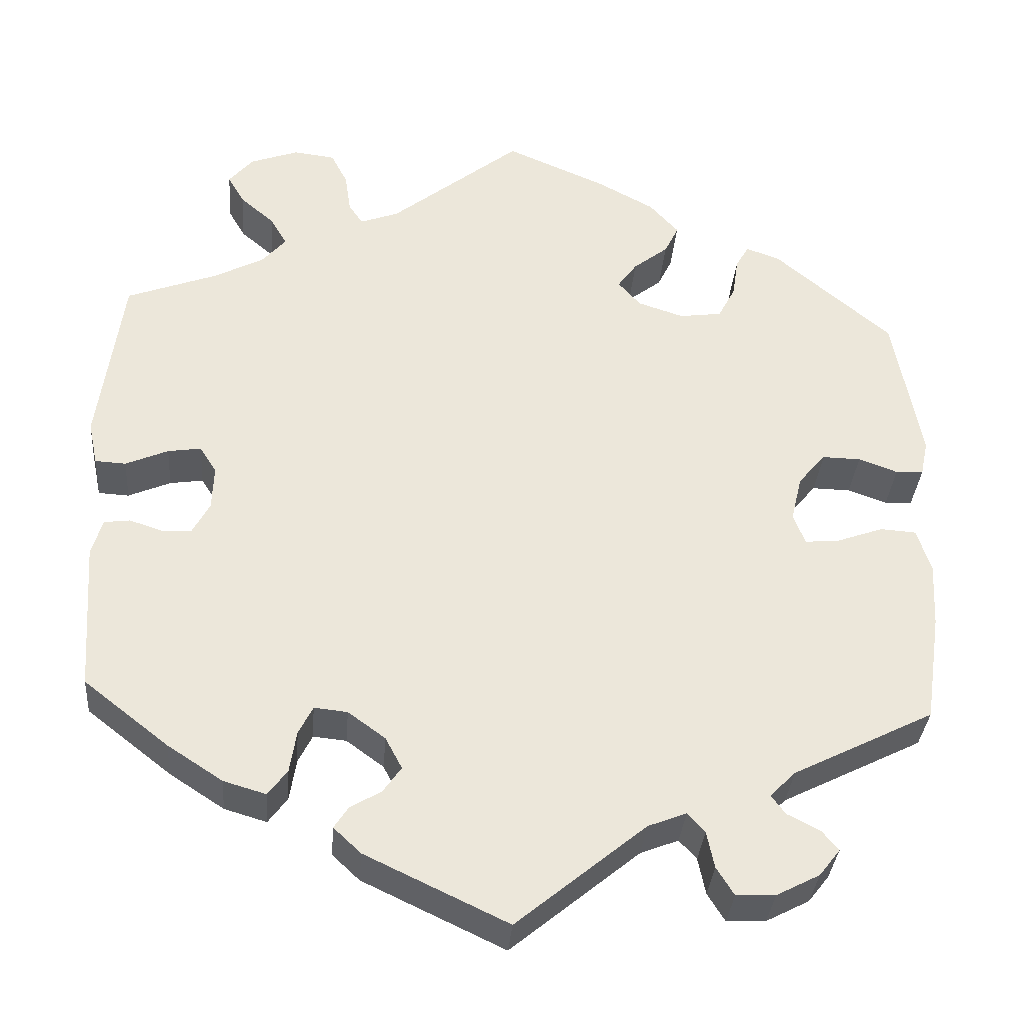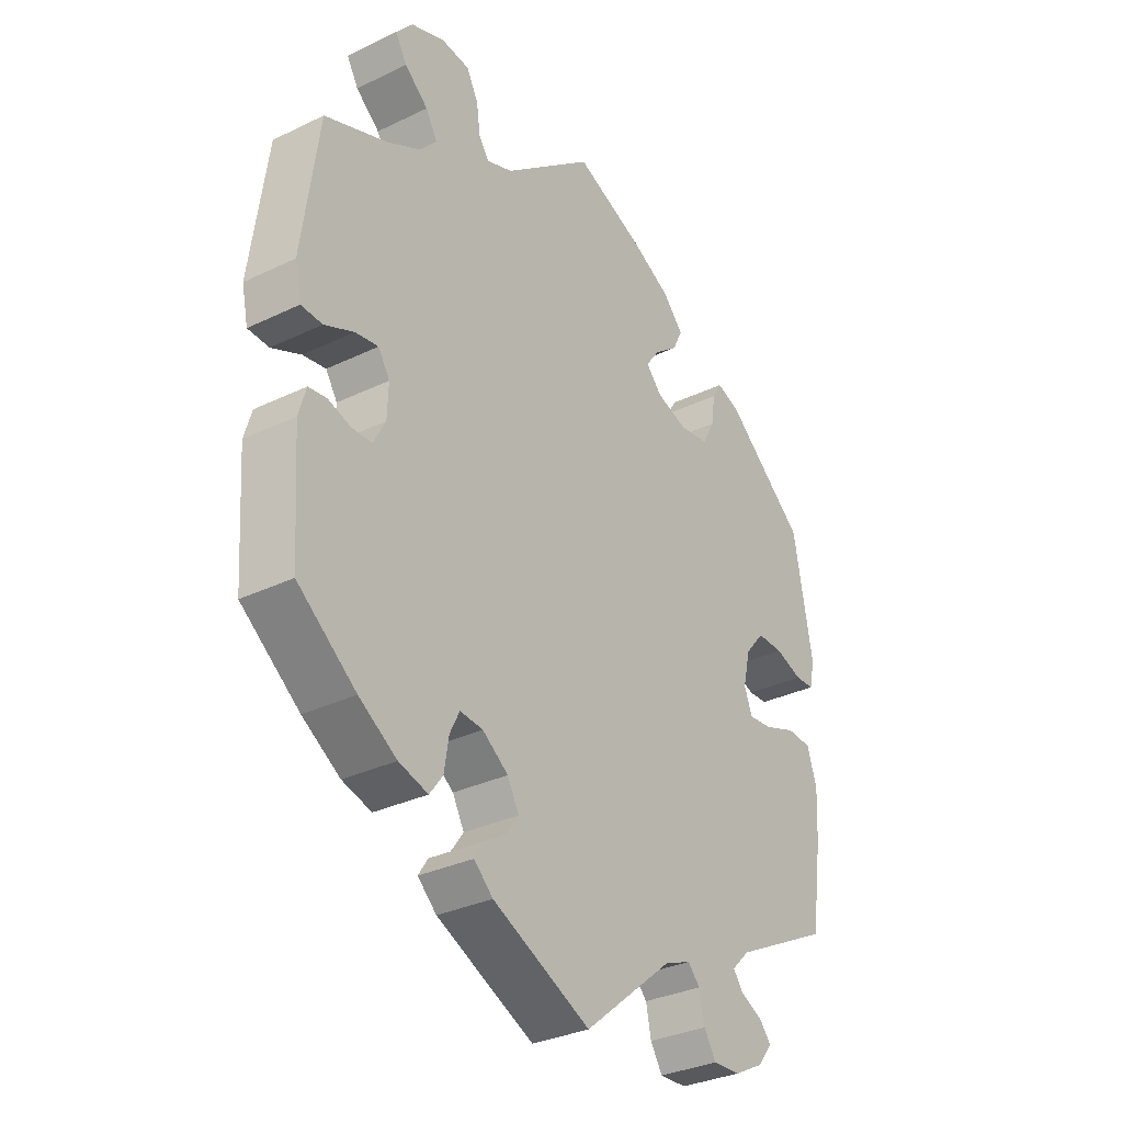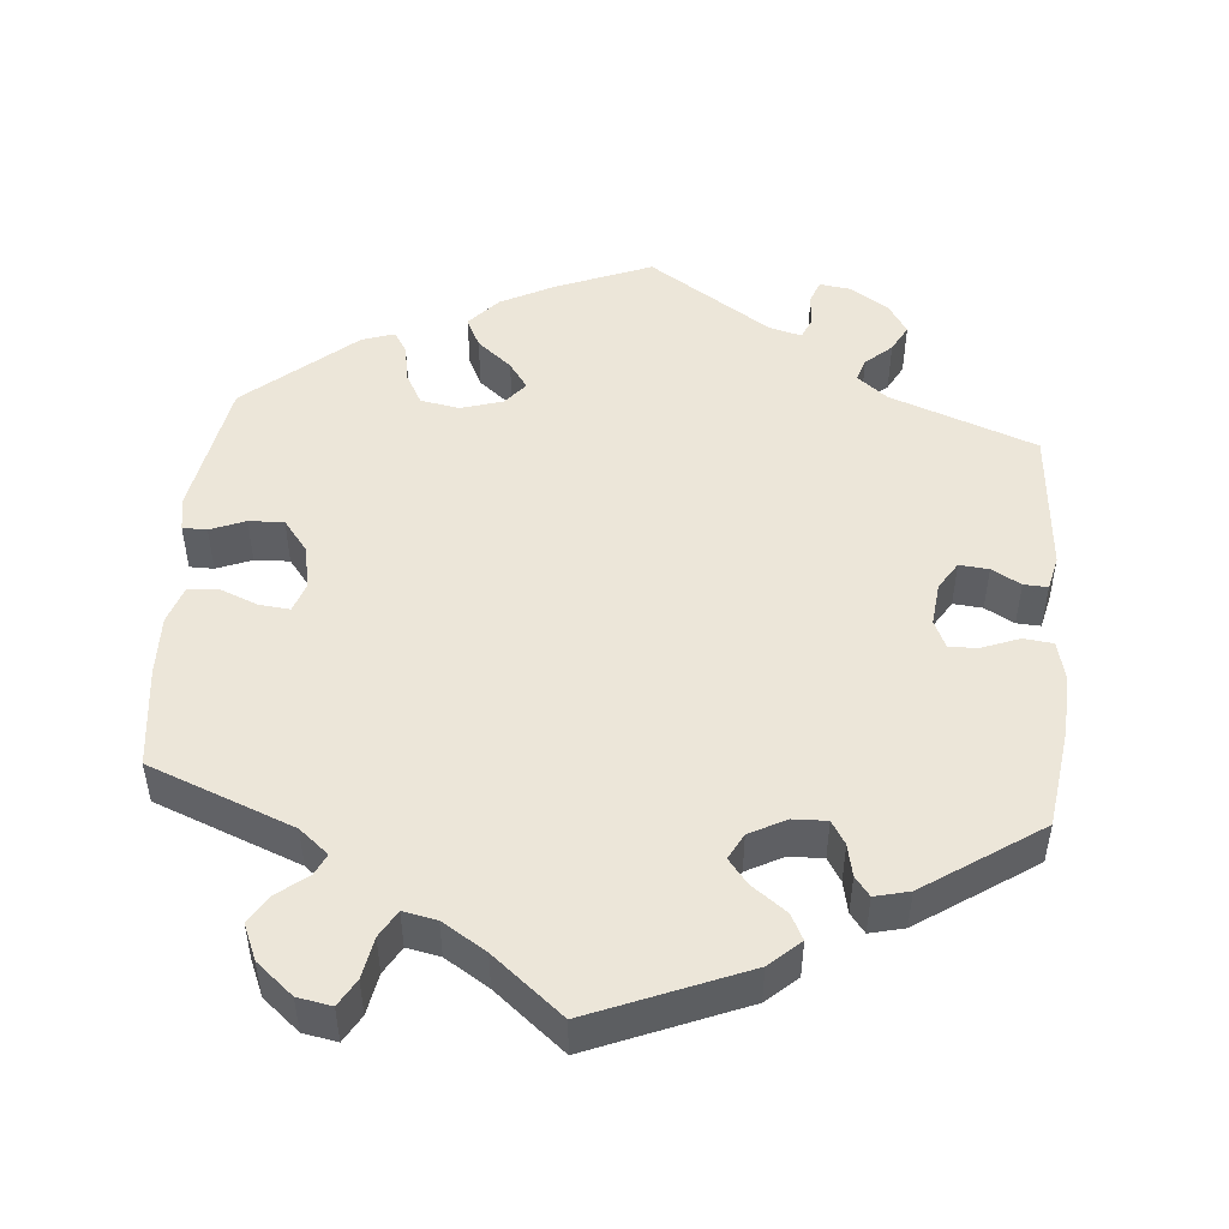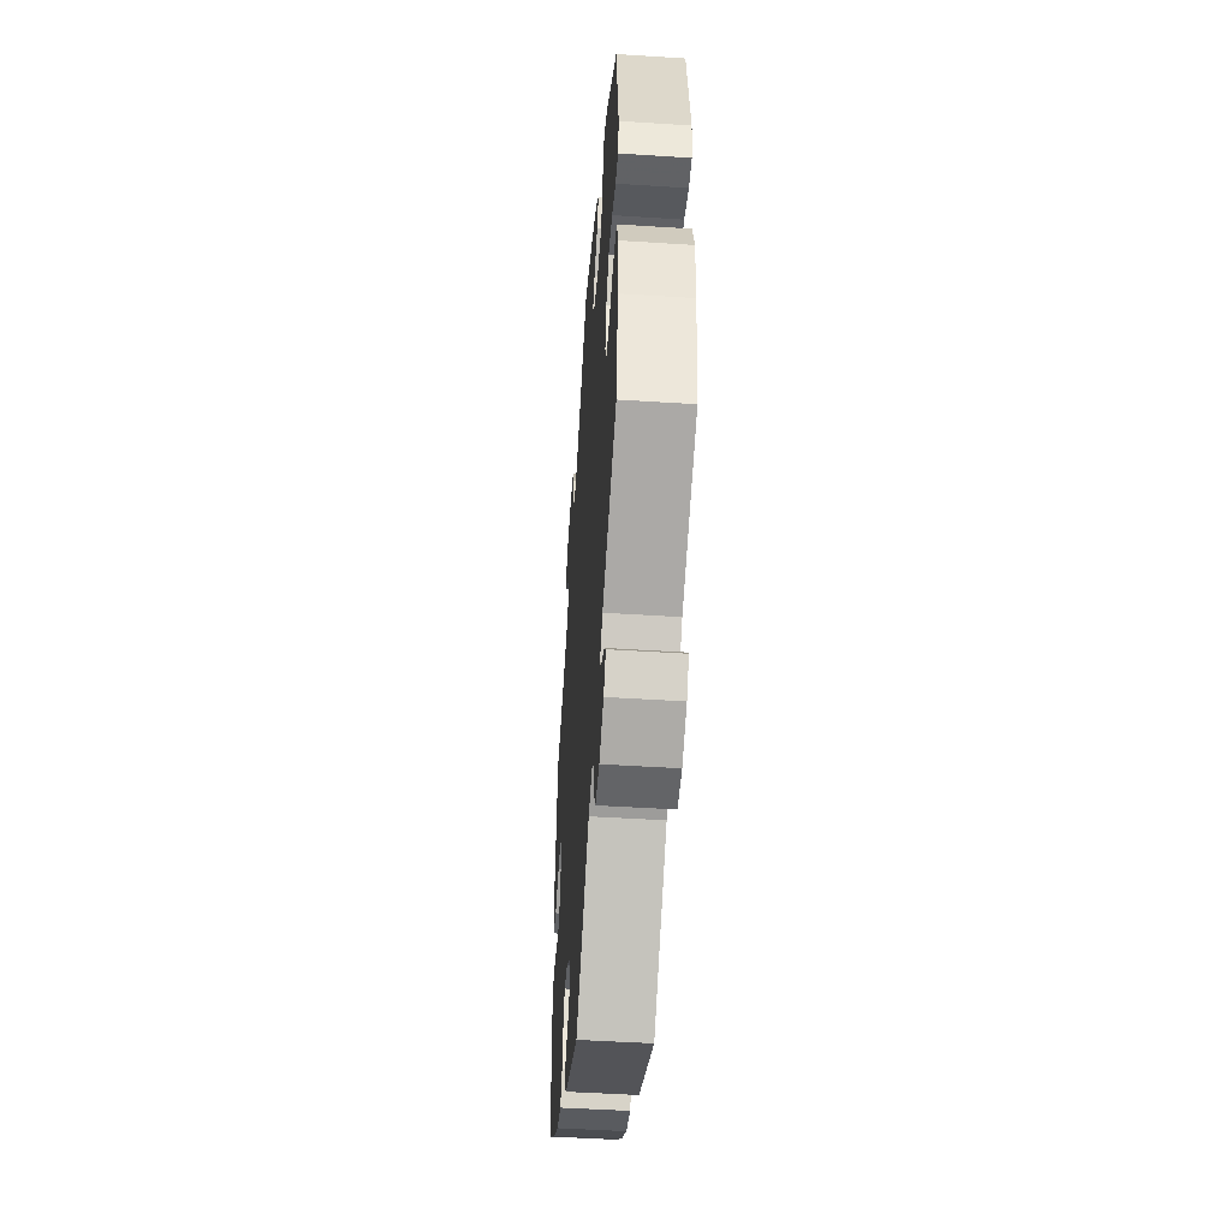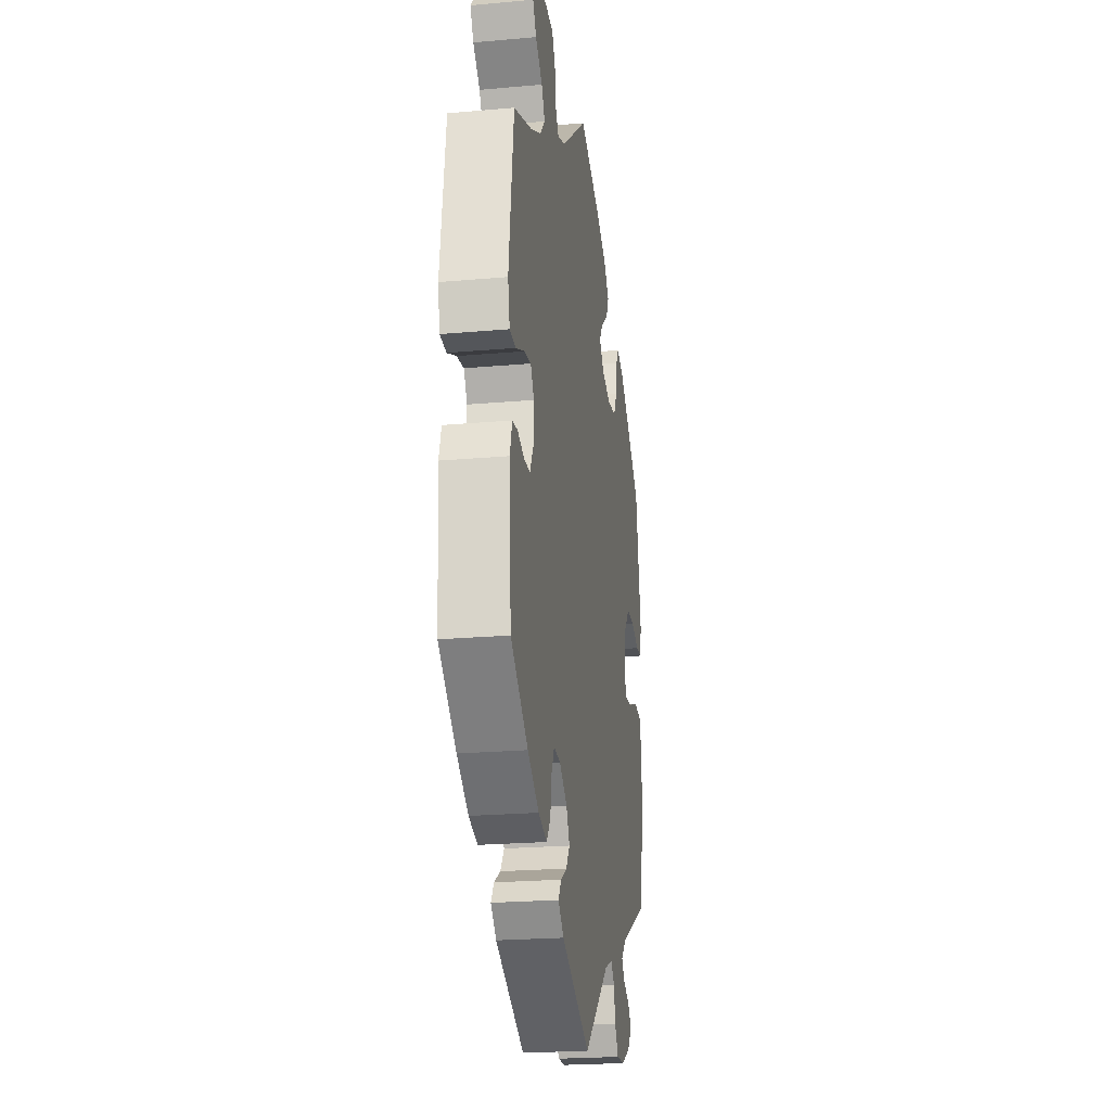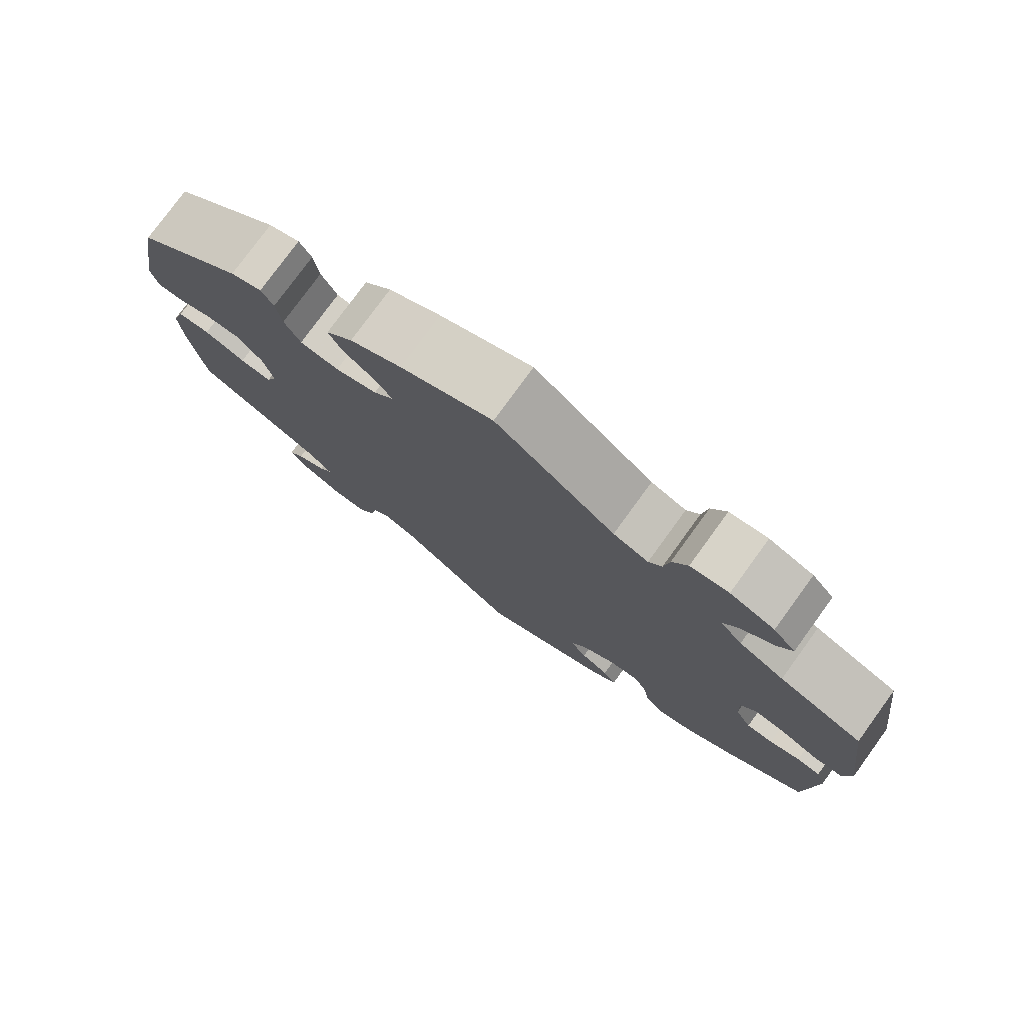
<metadata>
{"format":"obj","ext":"obj","renderer":"f3d","projection":"perspective","resolution":1024,"background":"white","views":[{"elev":-34.1,"azim":175.5,"up":"+Z"},{"elev":-31.9,"azim":124.2,"up":"+Z"},{"elev":49.2,"azim":64.8,"up":"+Y"},{"elev":-48.8,"azim":-94.1,"up":"+Z"},{"elev":-22.5,"azim":98.8,"up":"+Z"},{"elev":77.8,"azim":36.0,"up":"+Z"}]}
</metadata>
<code>
v 0.529 0.07 0.077
v 0.518 0.07 0.025
v 0.481 0.07 0.023
v 0.43 0.07 0.045
v 0.39 0.07 0.051
v 0.37 0.07 0.019
v 0.372 0.07 -0.034
v 0.393 0.07 -0.073
v 0.428 0.07 -0.074
v 0.468 0.07 -0.061
v 0.499 0.07 -0.065
v 0.512 0.07 -0.109
v 0.5 0.07 -0.289
v 0.398 0.07 -0.369
v 0.332 0.07 -0.412
v 0.281 0.07 -0.427
v 0.258 0.07 -0.396
v 0.25 0.07 -0.346
v 0.233 0.07 -0.312
v 0.193 0.07 -0.316
v 0.148 0.07 -0.349
v 0.128 0.07 -0.387
v 0.15 0.07 -0.418
v 0.187 0.07 -0.44
v 0.204 0.07 -0.466
v 0.171 0.07 -0.497
v 0 0.07 -0.578
v -0.155 0.07 -0.45
v -0.201 0.07 -0.432
v -0.222 0.07 -0.455
v -0.231 0.07 -0.499
v -0.252 0.07 -0.533
v -0.299 0.07 -0.531
v -0.351 0.07 -0.504
v -0.376 0.07 -0.472
v -0.356 0.07 -0.448
v -0.317 0.07 -0.428
v -0.3 0.07 -0.405
v -0.331 0.07 -0.374
v -0.5 0.07 -0.289
v -0.519 0.07 -0.158
v -0.523 0.07 -0.08
v -0.506 0.07 -0.028
v -0.463 0.07 -0.025
v -0.408 0.07 -0.045
v -0.366 0.07 -0.049
v -0.352 0.07 -0.012
v -0.365 0.07 0.043
v -0.398 0.07 0.082
v -0.444 0.07 0.081
v -0.491 0.07 0.064
v -0.524 0.07 0.065
v -0.533 0.07 0.108
v -0.5 0.07 0.289
v -0.36 0.07 0.408
v -0.319 0.07 0.423
v -0.303 0.07 0.396
v -0.296 0.07 0.348
v -0.275 0.07 0.308
v -0.224 0.07 0.301
v -0.169 0.07 0.319
v -0.142 0.07 0.35
v -0.165 0.07 0.382
v -0.207 0.07 0.415
v -0.224 0.07 0.45
v -0.189 0.07 0.489
v -0.121 0.07 0.526
v 0 0.07 0.578
v 0.157 0.07 0.453
v 0.203 0.07 0.436
v 0.22 0.07 0.461
v 0.227 0.07 0.509
v 0.247 0.07 0.548
v 0.297 0.07 0.554
v 0.355 0.07 0.533
v 0.384 0.07 0.499
v 0.364 0.07 0.464
v 0.323 0.07 0.429
v 0.303 0.07 0.394
v 0.332 0.07 0.361
v 0.391 0.07 0.33
v 0.5 0.07 0.289
v 0.529 0 0.077
v 0.518 0 0.025
v 0.481 0 0.023
v 0.43 0 0.045
v 0.39 0 0.051
v 0.37 0 0.019
v 0.372 0 -0.034
v 0.393 0 -0.073
v 0.428 0 -0.074
v 0.468 0 -0.061
v 0.499 0 -0.065
v 0.512 0 -0.109
v 0.5 0 -0.289
v 0.398 0 -0.369
v 0.332 0 -0.412
v 0.281 0 -0.427
v 0.258 0 -0.396
v 0.25 0 -0.346
v 0.233 0 -0.312
v 0.193 0 -0.316
v 0.148 0 -0.349
v 0.128 0 -0.387
v 0.15 0 -0.418
v 0.187 0 -0.44
v 0.204 0 -0.466
v 0.171 0 -0.497
v 0 0 -0.578
v -0.155 0 -0.45
v -0.201 0 -0.432
v -0.222 0 -0.455
v -0.231 0 -0.499
v -0.252 0 -0.533
v -0.299 0 -0.531
v -0.351 0 -0.504
v -0.376 0 -0.472
v -0.356 0 -0.448
v -0.317 0 -0.428
v -0.3 0 -0.405
v -0.331 0 -0.374
v -0.5 0 -0.289
v -0.519 0 -0.158
v -0.523 0 -0.08
v -0.506 0 -0.028
v -0.463 0 -0.025
v -0.408 0 -0.045
v -0.366 0 -0.049
v -0.352 0 -0.012
v -0.365 0 0.043
v -0.398 0 0.082
v -0.444 0 0.081
v -0.491 0 0.064
v -0.524 0 0.065
v -0.533 0 0.108
v -0.5 0 0.289
v -0.36 0 0.408
v -0.319 0 0.423
v -0.303 0 0.396
v -0.296 0 0.348
v -0.275 0 0.308
v -0.224 0 0.301
v -0.169 0 0.319
v -0.142 0 0.35
v -0.165 0 0.382
v -0.207 0 0.415
v -0.224 0 0.45
v -0.189 0 0.489
v -0.121 0 0.526
v 0 0 0.578
v 0.157 0 0.453
v 0.203 0 0.436
v 0.22 0 0.461
v 0.227 0 0.509
v 0.247 0 0.548
v 0.297 0 0.554
v 0.355 0 0.533
v 0.384 0 0.499
v 0.364 0 0.464
v 0.323 0 0.429
v 0.303 0 0.394
v 0.332 0 0.361
v 0.391 0 0.33
v 0.5 0 0.289
f 81 82 1 2
f 80 81 2 3
f 79 80 3 4
f 75 76 77 78
f 75 78 79
f 74 75 79
f 71 72 73 74
f 70 71 74 79
f 69 70 79 4
f 63 64 65 66
f 62 63 66 67
f 55 56 57 58
f 55 58 59
f 54 55 59
f 53 54 59 60
f 50 51 52 53
f 49 50 53 60
f 42 43 44 45
f 42 45 46
f 39 40 41 42
f 38 39 42 46
f 34 35 36 37
f 34 37 38
f 33 34 38
f 30 31 32 33
f 29 30 33 38
f 25 26 27 28
f 23 24 25 28
f 22 23 28 29
f 21 22 29 38
f 15 16 17 18
f 15 18 19
f 14 15 19
f 13 14 19
f 12 13 19
f 9 10 11 12
f 8 9 12 19
f 7 8 19 20
f 68 69 4 5
f 62 67 68 5
f 61 62 5 6
f 48 49 60 61
f 47 48 61 6
f 21 38 46 47
f 20 21 47
f 6 7 20 47
f 84 83 164 163
f 85 84 163 162
f 86 85 162 161
f 160 159 158 157
f 161 160 157
f 161 157 156
f 156 155 154 153
f 161 156 153 152
f 86 161 152 151
f 148 147 146 145
f 149 148 145 144
f 140 139 138 137
f 141 140 137
f 141 137 136
f 142 141 136 135
f 135 134 133 132
f 142 135 132 131
f 127 126 125 124
f 128 127 124
f 124 123 122 121
f 128 124 121 120
f 119 118 117 116
f 120 119 116
f 120 116 115
f 115 114 113 112
f 120 115 112 111
f 110 109 108 107
f 110 107 106 105
f 111 110 105 104
f 120 111 104 103
f 100 99 98 97
f 101 100 97
f 101 97 96
f 101 96 95
f 101 95 94
f 94 93 92 91
f 101 94 91 90
f 102 101 90 89
f 87 86 151 150
f 87 150 149 144
f 88 87 144 143
f 143 142 131 130
f 88 143 130 129
f 129 128 120 103
f 129 103 102
f 129 102 89 88
f 1 83 84 2
f 2 84 85 3
f 3 85 86 4
f 4 86 87 5
f 5 87 88 6
f 6 88 89 7
f 7 89 90 8
f 8 90 91 9
f 9 91 92 10
f 10 92 93 11
f 11 93 94 12
f 12 94 95 13
f 13 95 96 14
f 14 96 97 15
f 15 97 98 16
f 16 98 99 17
f 17 99 100 18
f 18 100 101 19
f 19 101 102 20
f 20 102 103 21
f 21 103 104 22
f 22 104 105 23
f 23 105 106 24
f 24 106 107 25
f 25 107 108 26
f 26 108 109 27
f 27 109 110 28
f 28 110 111 29
f 29 111 112 30
f 30 112 113 31
f 31 113 114 32
f 32 114 115 33
f 33 115 116 34
f 34 116 117 35
f 35 117 118 36
f 36 118 119 37
f 37 119 120 38
f 38 120 121 39
f 39 121 122 40
f 40 122 123 41
f 41 123 124 42
f 42 124 125 43
f 43 125 126 44
f 44 126 127 45
f 45 127 128 46
f 46 128 129 47
f 47 129 130 48
f 48 130 131 49
f 49 131 132 50
f 50 132 133 51
f 51 133 134 52
f 52 134 135 53
f 53 135 136 54
f 54 136 137 55
f 55 137 138 56
f 56 138 139 57
f 57 139 140 58
f 58 140 141 59
f 59 141 142 60
f 60 142 143 61
f 61 143 144 62
f 62 144 145 63
f 63 145 146 64
f 64 146 147 65
f 65 147 148 66
f 66 148 149 67
f 67 149 150 68
f 68 150 151 69
f 69 151 152 70
f 70 152 153 71
f 71 153 154 72
f 72 154 155 73
f 73 155 156 74
f 74 156 157 75
f 75 157 158 76
f 76 158 159 77
f 77 159 160 78
f 78 160 161 79
f 79 161 162 80
f 80 162 163 81
f 81 163 164 82
f 82 164 83 1

</code>
